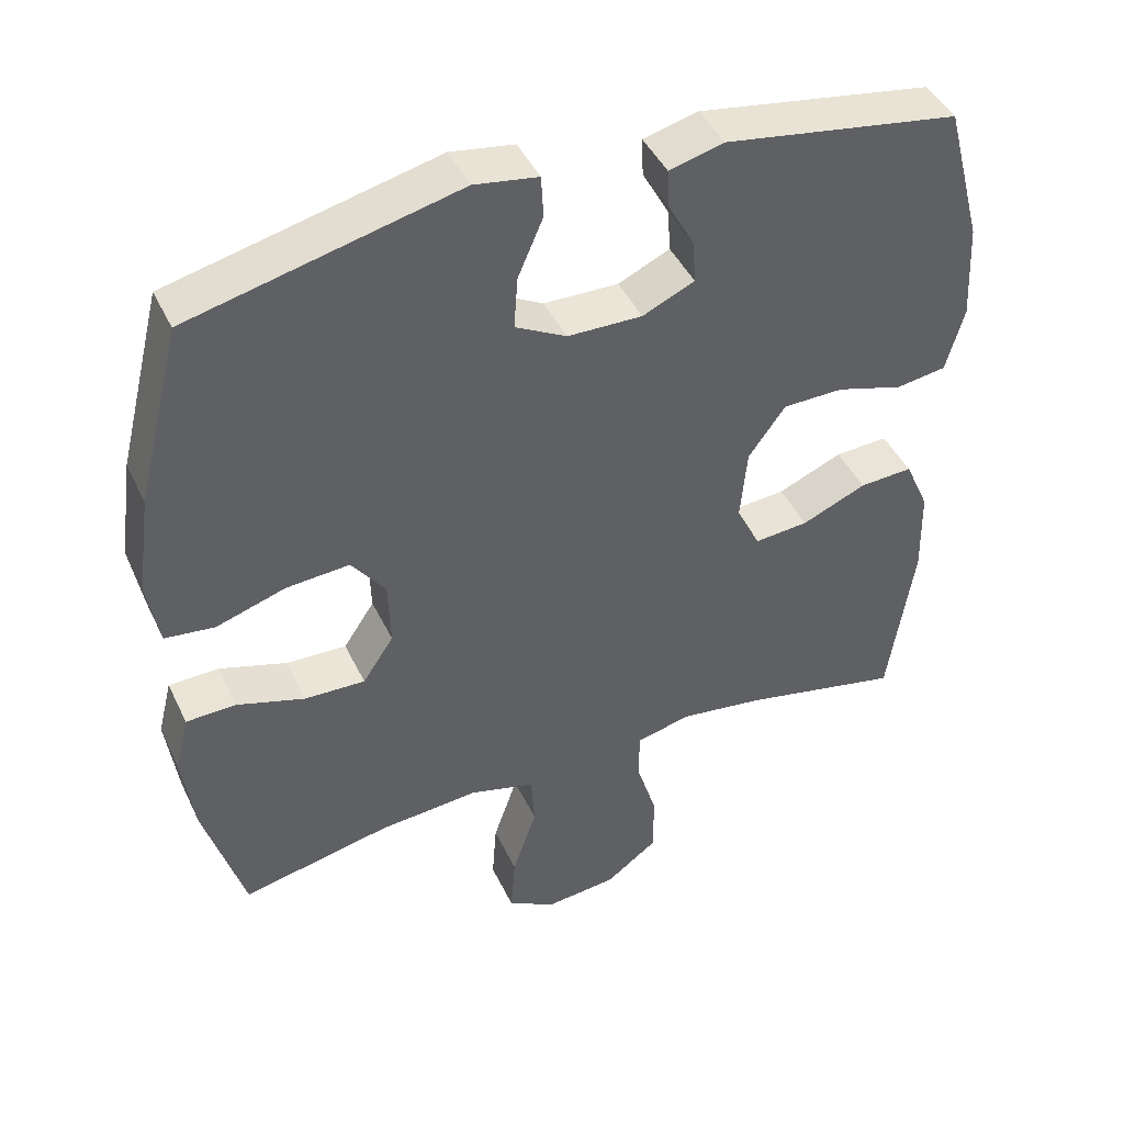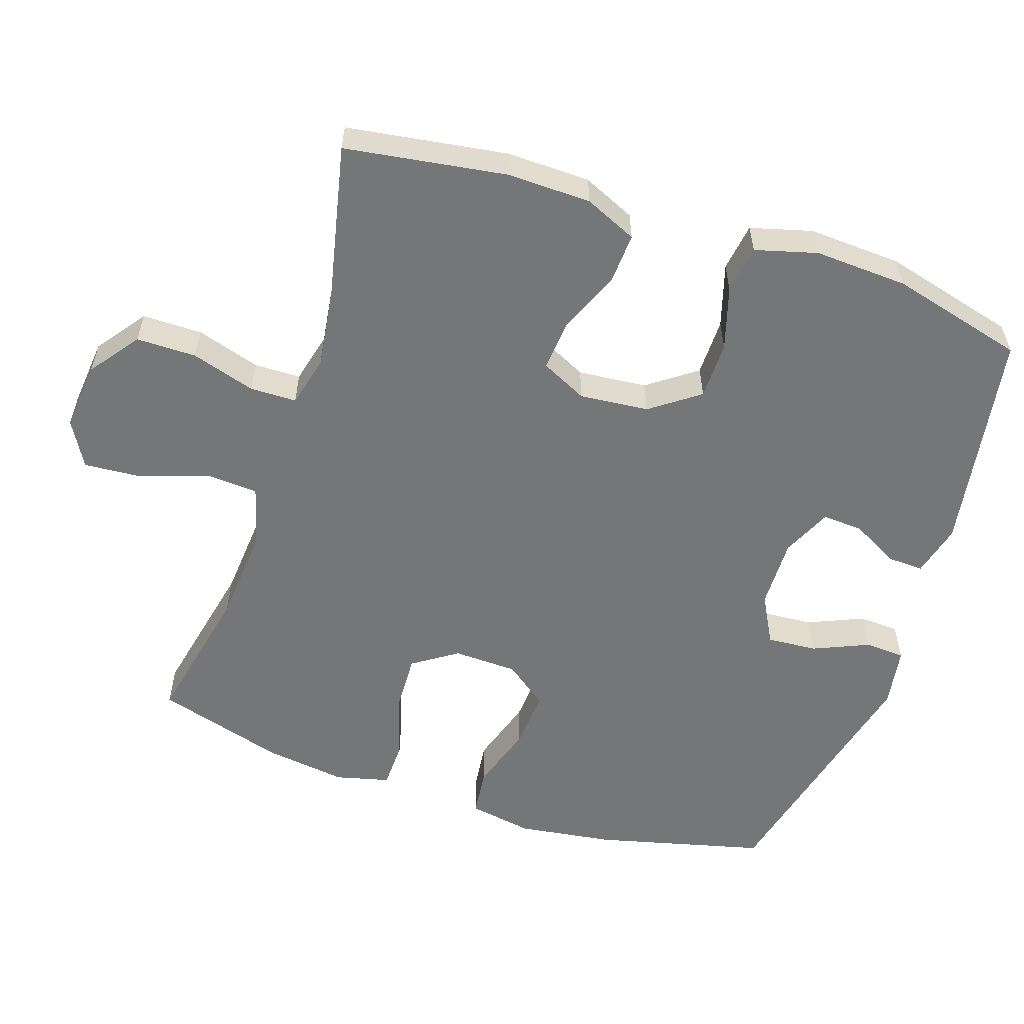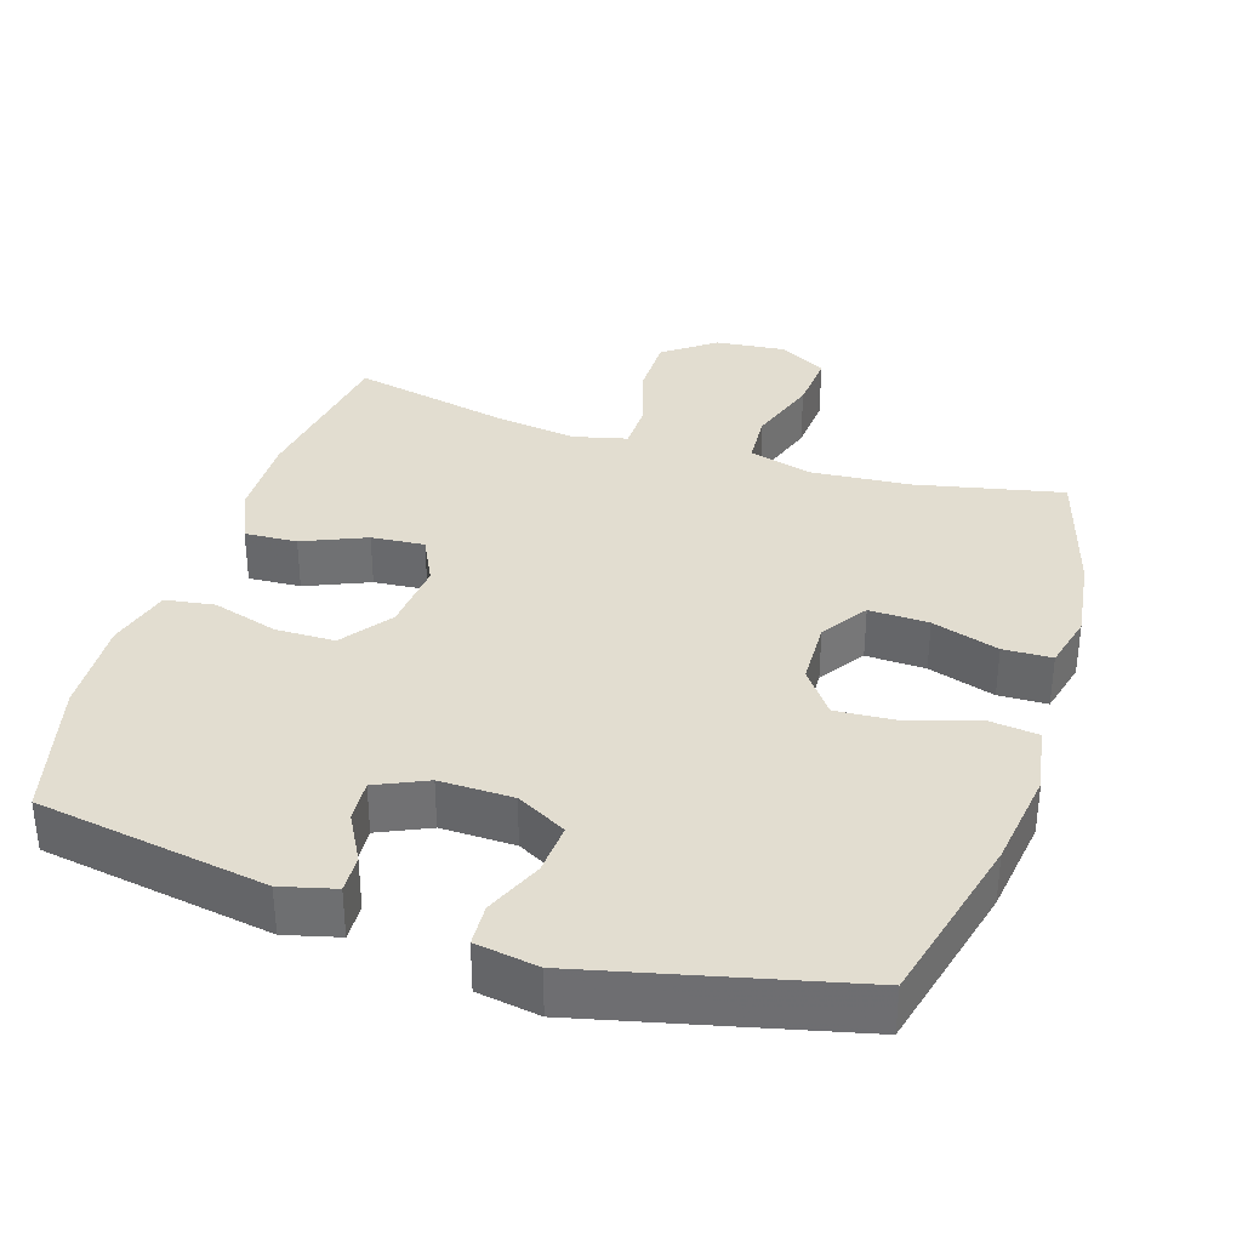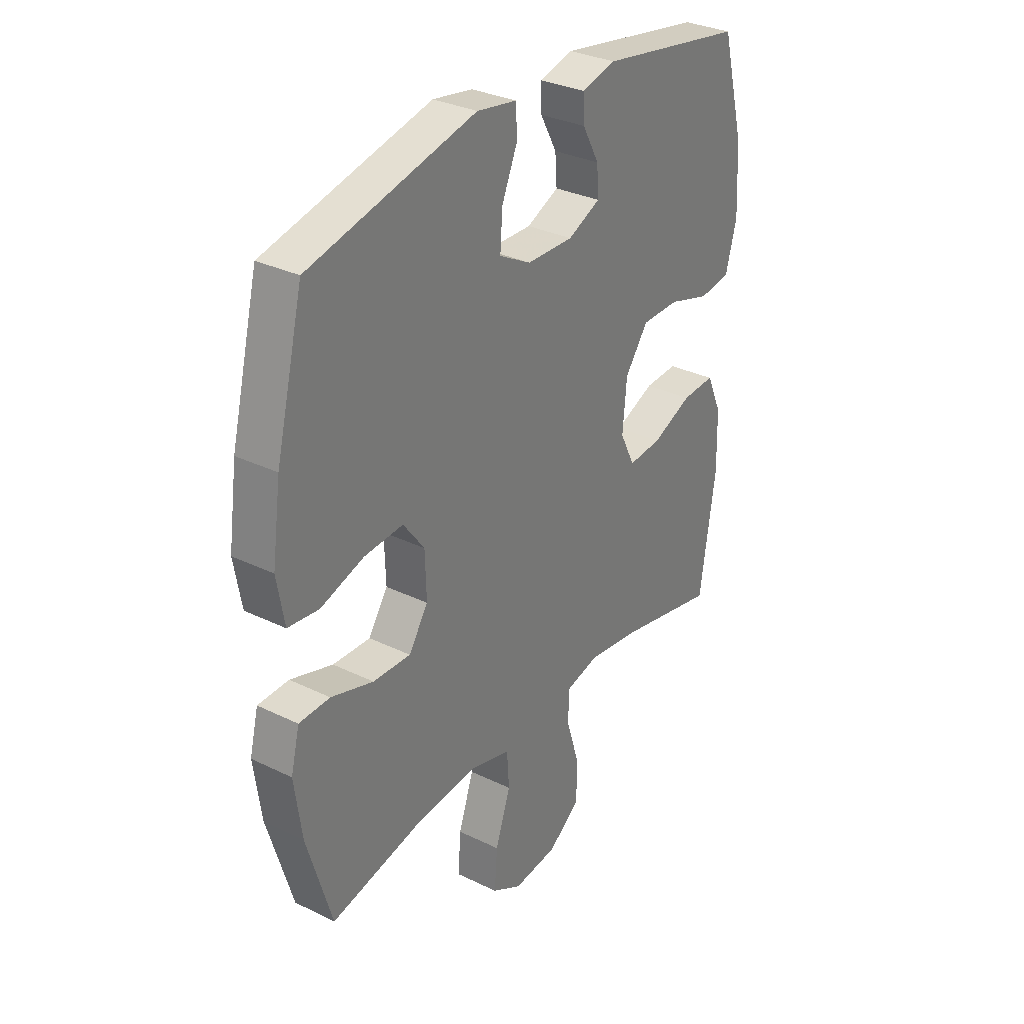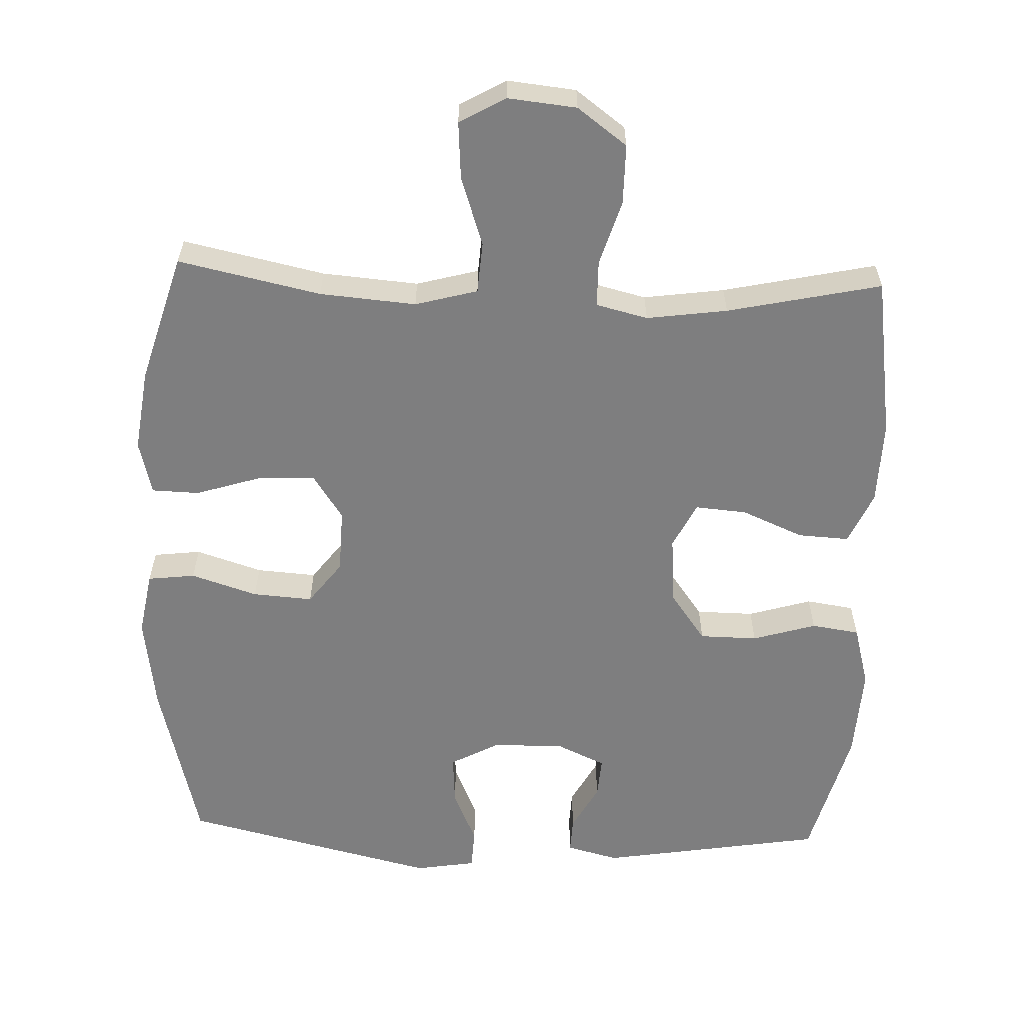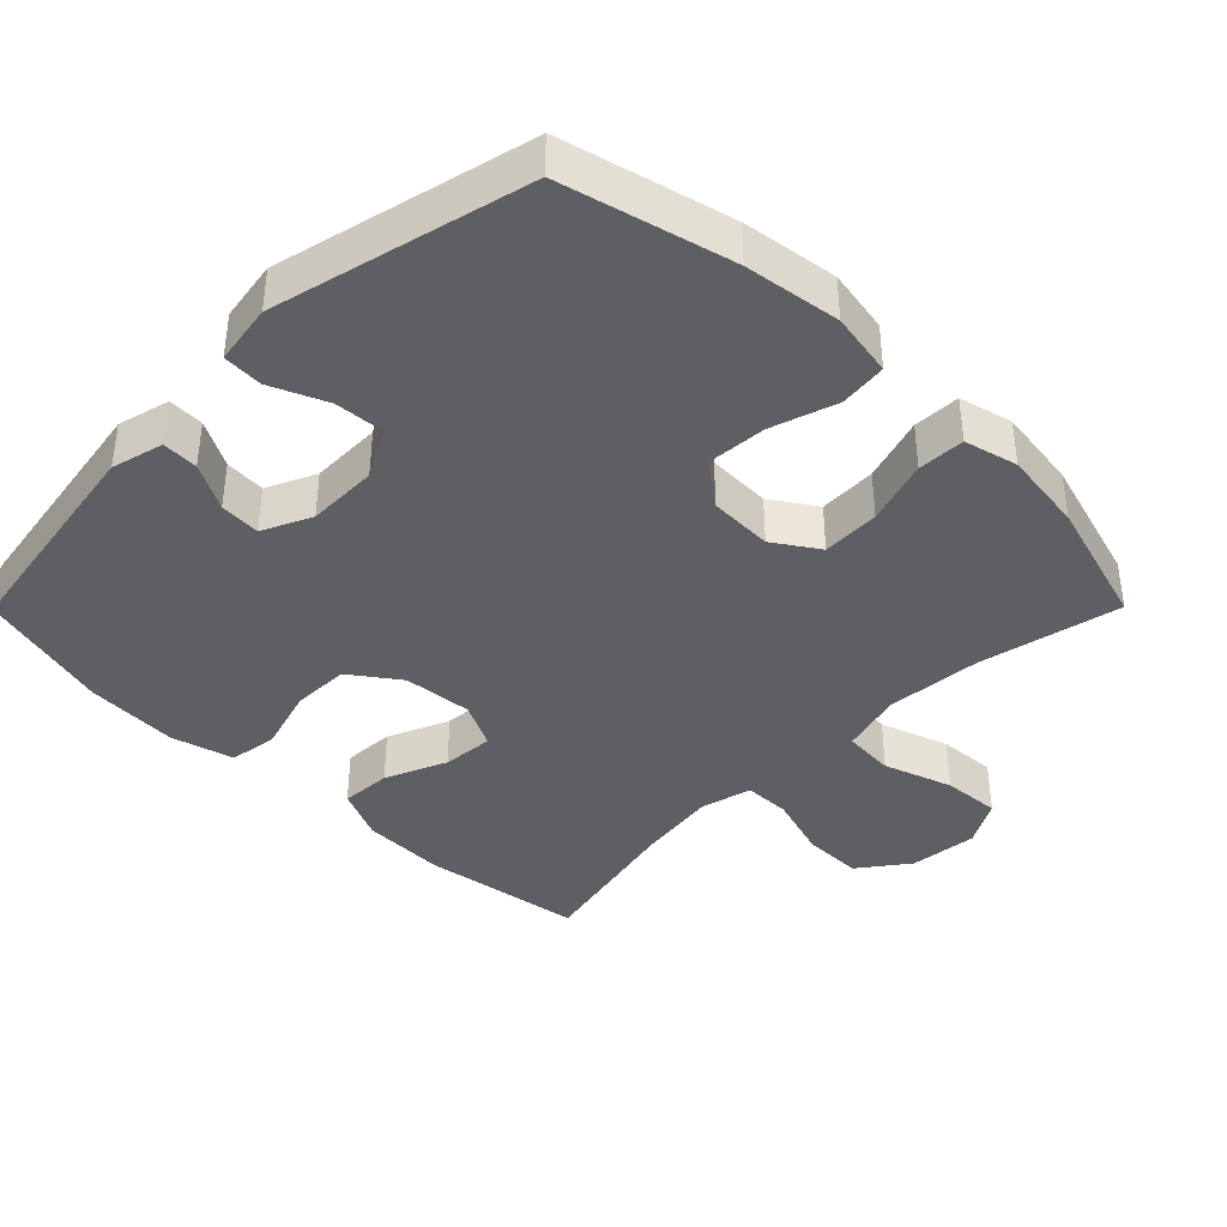
<metadata>
{"format":"obj","ext":"obj","renderer":"f3d","projection":"perspective","resolution":1024,"background":"white","views":[{"elev":44.1,"azim":155.8,"up":"+Z"},{"elev":-56.8,"azim":-108.3,"up":"+Y"},{"elev":35.1,"azim":17.6,"up":"+Y"},{"elev":31.6,"azim":124.6,"up":"+Z"},{"elev":-59.5,"azim":177.8,"up":"+Y"},{"elev":-39.5,"azim":45.2,"up":"+Y"}]}
</metadata>
<code>
v -0.5 0.07 0.5
v -0.183 0.07 0.552
v -0.109 0.07 0.533
v -0.111 0.07 0.482
v -0.147 0.07 0.416
v -0.151 0.07 0.358
v -0.081 0.07 0.326
v 0.02 0.07 0.328
v 0.089 0.07 0.365
v 0.084 0.07 0.436
v 0.05 0.07 0.515
v 0.053 0.07 0.572
v 0.139 0.07 0.586
v 0.5 0.07 0.5
v 0.56 0.07 0.26
v 0.579 0.07 0.124
v 0.563 0.07 0.033
v 0.496 0.07 0.025
v 0.402 0.07 0.055
v 0.317 0.07 0.061
v 0.271 0.07 0
v 0.268 0.07 -0.091
v 0.31 0.07 -0.154
v 0.392 0.07 -0.151
v 0.484 0.07 -0.122
v 0.551 0.07 -0.124
v 0.57 0.07 -0.2
v 0.554 0.07 -0.317
v 0.5 0.07 -0.5
v 0.299 0.07 -0.457
v 0.163 0.07 -0.446
v 0.075 0.07 -0.47
v 0.07 0.07 -0.543
v 0.103 0.07 -0.64
v 0.109 0.07 -0.722
v 0.044 0.07 -0.759
v -0.053 0.07 -0.749
v -0.123 0.07 -0.697
v -0.123 0.07 -0.612
v -0.095 0.07 -0.521
v -0.096 0.07 -0.455
v -0.169 0.07 -0.437
v -0.283 0.07 -0.453
v -0.5 0.07 -0.5
v -0.534 0.07 -0.271
v -0.531 0.07 -0.153
v -0.498 0.07 -0.079
v -0.426 0.07 -0.083
v -0.339 0.07 -0.12
v -0.266 0.07 -0.126
v -0.234 0.07 -0.061
v -0.243 0.07 0.037
v -0.293 0.07 0.106
v -0.375 0.07 0.107
v -0.465 0.07 0.08
v -0.533 0.07 0.09
v -0.557 0.07 0.178
v -0.55 0.07 0.31
v -0.5 0 0.5
v -0.183 0 0.552
v -0.109 0 0.533
v -0.111 0 0.482
v -0.147 0 0.416
v -0.151 0 0.358
v -0.081 0 0.326
v 0.02 0 0.328
v 0.089 0 0.365
v 0.084 0 0.436
v 0.05 0 0.515
v 0.053 0 0.572
v 0.139 0 0.586
v 0.5 0 0.5
v 0.56 0 0.26
v 0.579 0 0.124
v 0.563 0 0.033
v 0.496 0 0.025
v 0.402 0 0.055
v 0.317 0 0.061
v 0.271 0 0
v 0.268 0 -0.091
v 0.31 0 -0.154
v 0.392 0 -0.151
v 0.484 0 -0.122
v 0.551 0 -0.124
v 0.57 0 -0.2
v 0.554 0 -0.317
v 0.5 0 -0.5
v 0.299 0 -0.457
v 0.163 0 -0.446
v 0.075 0 -0.47
v 0.07 0 -0.543
v 0.103 0 -0.64
v 0.109 0 -0.722
v 0.044 0 -0.759
v -0.053 0 -0.749
v -0.123 0 -0.697
v -0.123 0 -0.612
v -0.095 0 -0.521
v -0.096 0 -0.455
v -0.169 0 -0.437
v -0.283 0 -0.453
v -0.5 0 -0.5
v -0.534 0 -0.271
v -0.531 0 -0.153
v -0.498 0 -0.079
v -0.426 0 -0.083
v -0.339 0 -0.12
v -0.266 0 -0.126
v -0.234 0 -0.061
v -0.243 0 0.037
v -0.293 0 0.106
v -0.375 0 0.107
v -0.465 0 0.08
v -0.533 0 0.09
v -0.557 0 0.178
v -0.55 0 0.31
f 54 55 56 57
f 53 54 57 58
f 46 47 48 49
f 46 49 50
f 43 44 45 46
f 42 43 46 50
f 41 42 50 51
f 37 38 39 40
f 37 40 41
f 36 37 41
f 33 34 35 36
f 32 33 36 41
f 31 32 41 51
f 27 28 29 30
f 24 25 26 27
f 23 24 27 30
f 22 23 30 31
f 16 17 18 19
f 16 19 20
f 15 16 20
f 14 15 20
f 13 14 20 21
f 10 11 12 13
f 9 10 13 21
f 2 3 4 5
f 2 5 6
f 53 58 1 2
f 52 53 2 6
f 51 52 6 7
f 31 51 7 8
f 21 22 31
f 8 9 21 31
f 115 114 113 112
f 116 115 112 111
f 107 106 105 104
f 108 107 104
f 104 103 102 101
f 108 104 101 100
f 109 108 100 99
f 98 97 96 95
f 99 98 95
f 99 95 94
f 94 93 92 91
f 99 94 91 90
f 109 99 90 89
f 88 87 86 85
f 85 84 83 82
f 88 85 82 81
f 89 88 81 80
f 77 76 75 74
f 78 77 74
f 78 74 73
f 78 73 72
f 79 78 72 71
f 71 70 69 68
f 79 71 68 67
f 63 62 61 60
f 64 63 60
f 60 59 116 111
f 64 60 111 110
f 65 64 110 109
f 66 65 109 89
f 89 80 79
f 89 79 67 66
f 1 59 60 2
f 2 60 61 3
f 3 61 62 4
f 4 62 63 5
f 5 63 64 6
f 6 64 65 7
f 7 65 66 8
f 8 66 67 9
f 9 67 68 10
f 10 68 69 11
f 11 69 70 12
f 12 70 71 13
f 13 71 72 14
f 14 72 73 15
f 15 73 74 16
f 16 74 75 17
f 17 75 76 18
f 18 76 77 19
f 19 77 78 20
f 20 78 79 21
f 21 79 80 22
f 22 80 81 23
f 23 81 82 24
f 24 82 83 25
f 25 83 84 26
f 26 84 85 27
f 27 85 86 28
f 28 86 87 29
f 29 87 88 30
f 30 88 89 31
f 31 89 90 32
f 32 90 91 33
f 33 91 92 34
f 34 92 93 35
f 35 93 94 36
f 36 94 95 37
f 37 95 96 38
f 38 96 97 39
f 39 97 98 40
f 40 98 99 41
f 41 99 100 42
f 42 100 101 43
f 43 101 102 44
f 44 102 103 45
f 45 103 104 46
f 46 104 105 47
f 47 105 106 48
f 48 106 107 49
f 49 107 108 50
f 50 108 109 51
f 51 109 110 52
f 52 110 111 53
f 53 111 112 54
f 54 112 113 55
f 55 113 114 56
f 56 114 115 57
f 57 115 116 58
f 58 116 59 1

</code>
